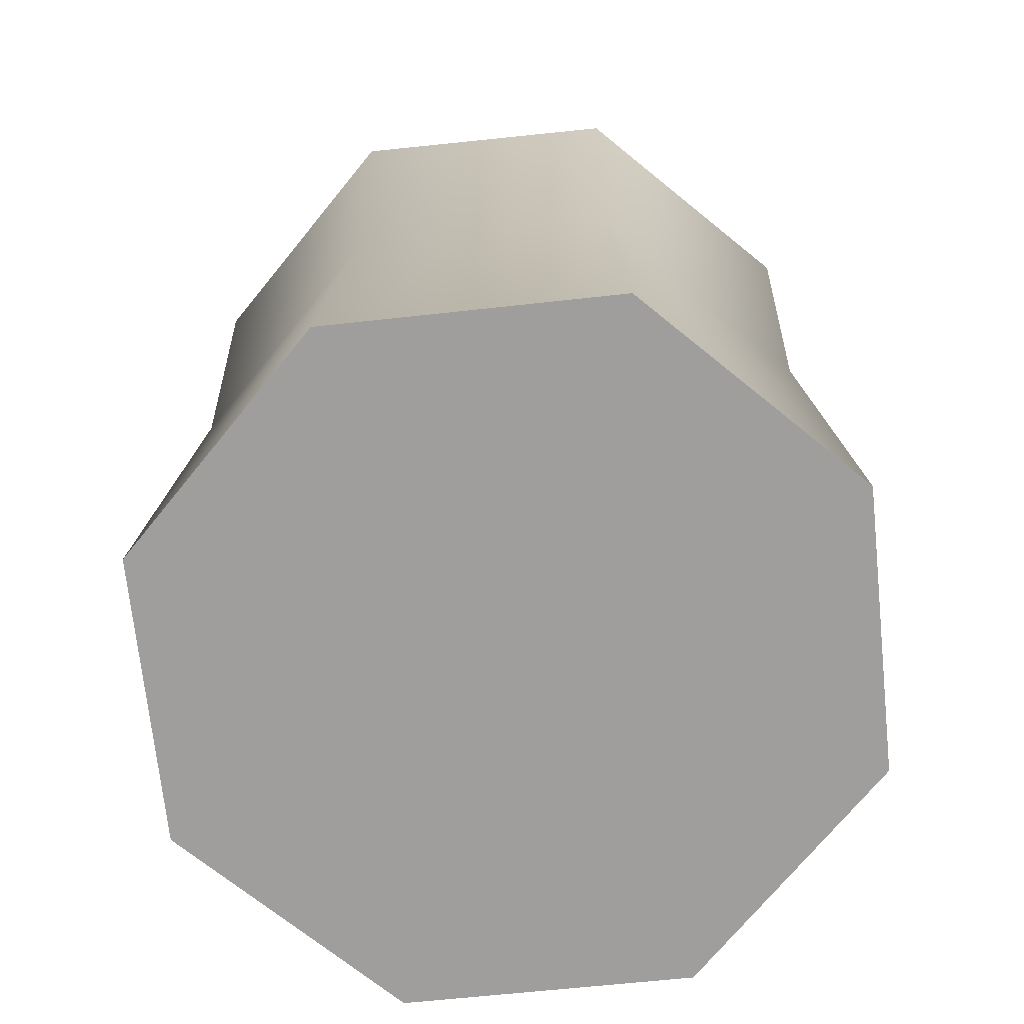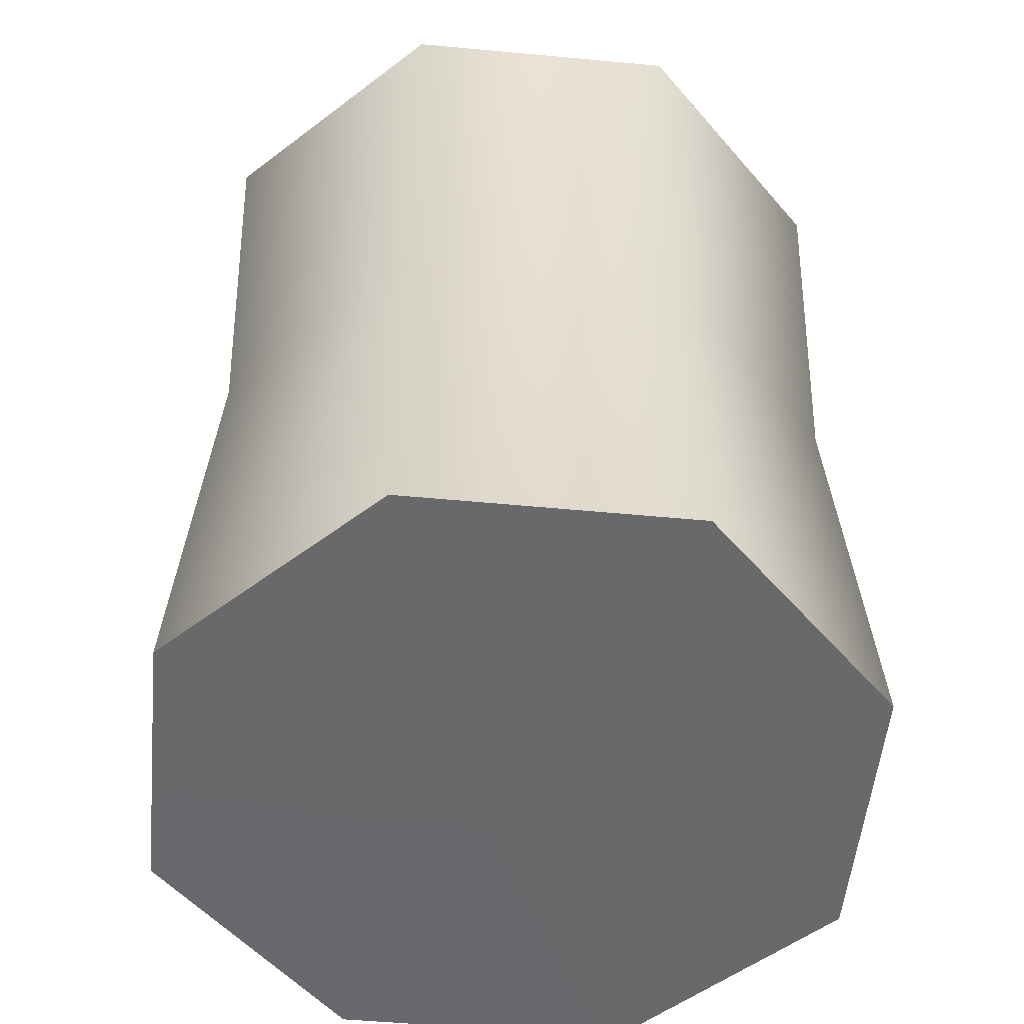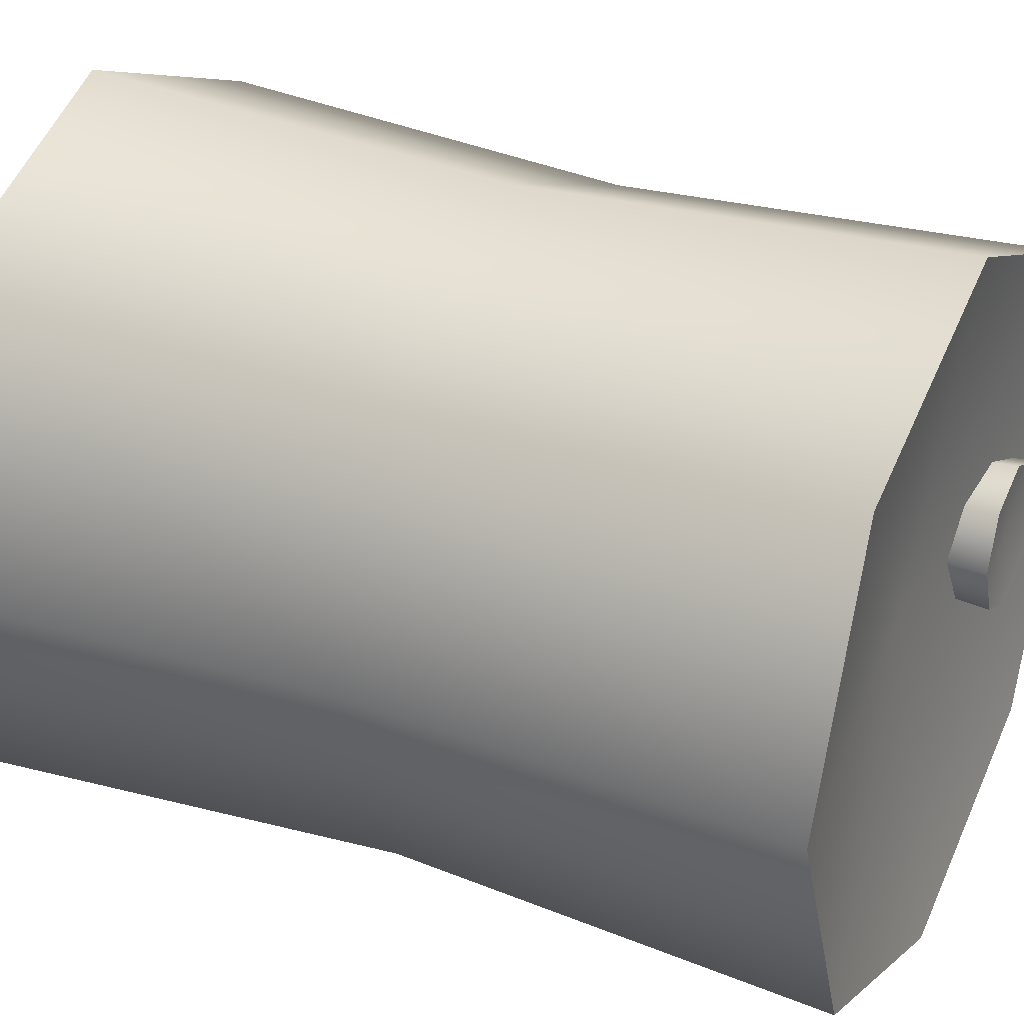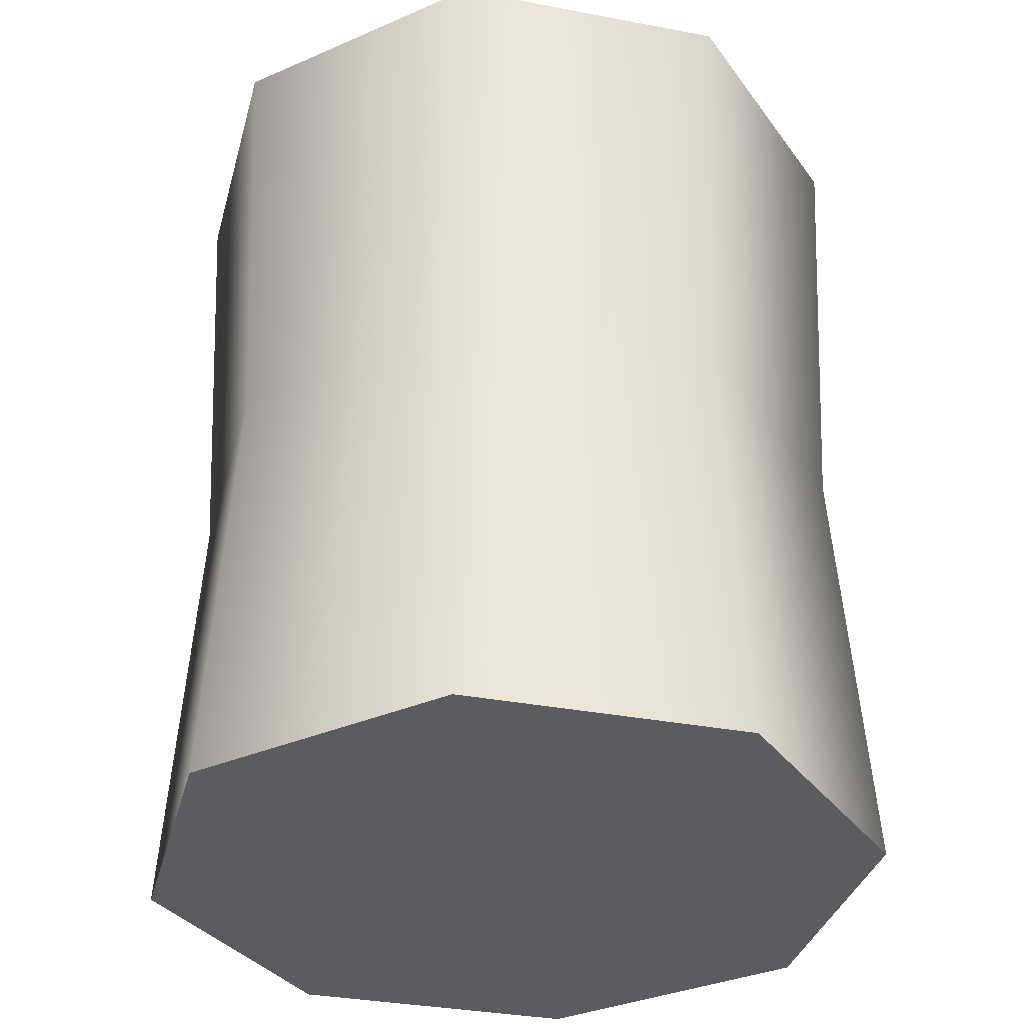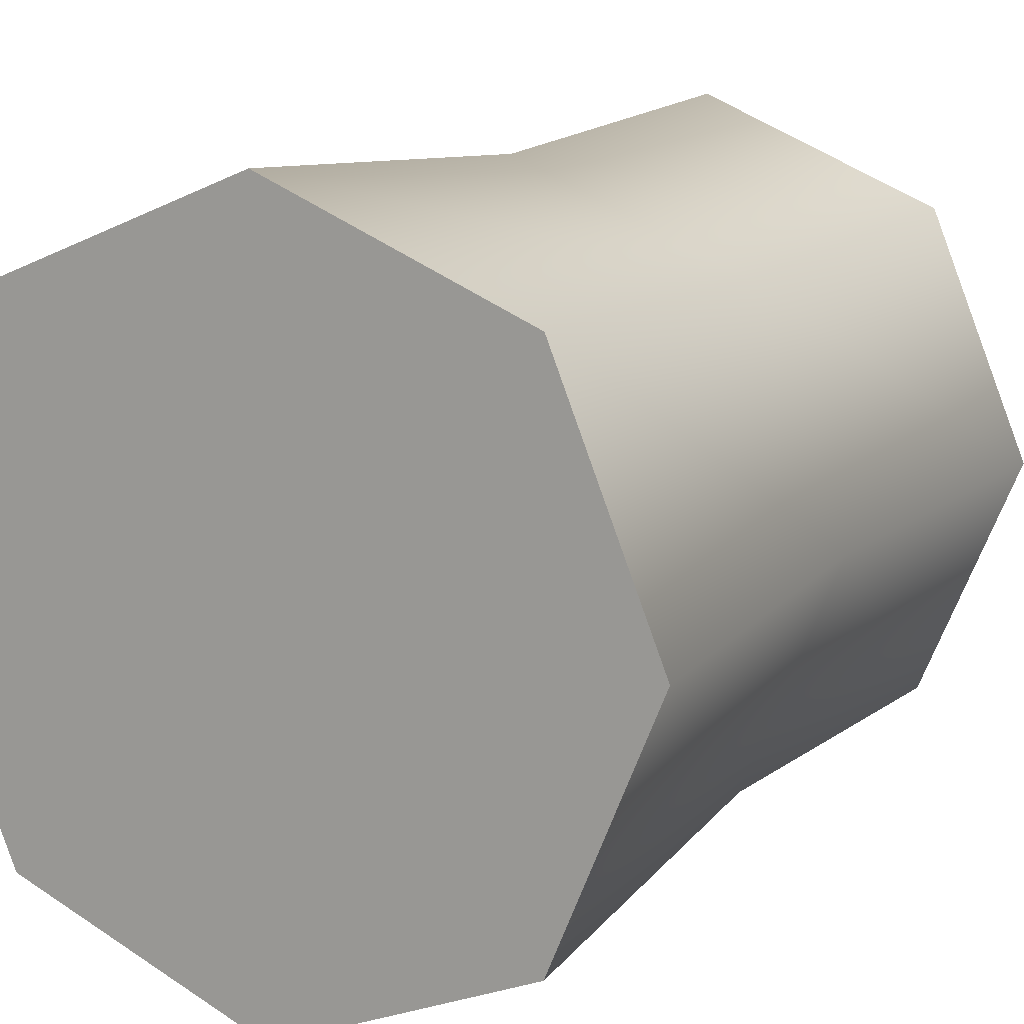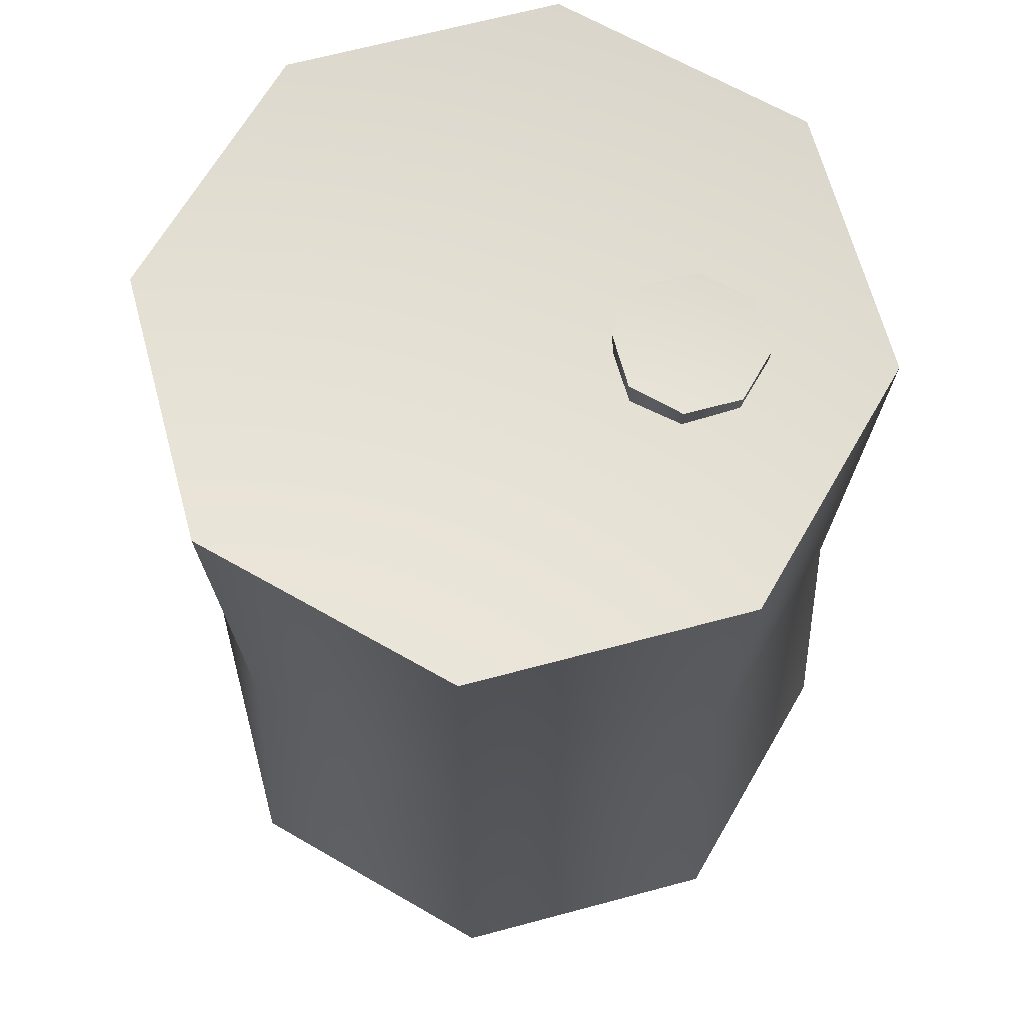
<metadata>
{"format":"obj","ext":"obj","renderer":"f3d","projection":"perspective","resolution":1024,"background":"white","views":[{"elev":-71.0,"azim":-106.6,"up":"+Y"},{"elev":-52.6,"azim":61.8,"up":"+Y"},{"elev":31.2,"azim":116.0,"up":"+Z"},{"elev":-34.1,"azim":-172.0,"up":"+Y"},{"elev":13.5,"azim":28.1,"up":"+Z"},{"elev":66.2,"azim":-172.6,"up":"+Y"}]}
</metadata>
<code>
o dwarvenbarrel01
v -0.5922 1.437 -0.05091
v -0.4181 1.437 0.3695
v 0.002403 1.355 -0.05091
v -0.1875 1.442 -0.1378
v -0.1515 1.442 -0.05091
v -0.1589 1.352 -0.05091
v -0.1927 1.352 -0.1326
v -0.2744 1.442 -0.1738
v -0.2744 1.352 -0.1664
v -0.1875 1.442 0.03596
v -0.2744 1.442 0.07194
v -0.2744 1.352 0.06459
v -0.1927 1.352 0.03076
v -0.1515 1.442 -0.05091
v -0.1589 1.352 -0.05091
v -0.3613 1.442 0.03596
v -0.3973 1.442 -0.05091
v -0.3899 1.352 -0.05091
v -0.3561 1.352 0.03076
v -0.2744 1.442 0.07194
v -0.2744 1.352 0.06459
v -0.3613 1.442 -0.1378
v -0.2744 1.442 -0.1738
v -0.2744 1.352 -0.1664
v -0.3561 1.352 -0.1326
v -0.3973 1.442 -0.05091
v -0.3899 1.352 -0.05091
v -0.3613 1.442 0.03596
v -0.2744 1.442 0.07194
v -0.2744 1.432 -0.05091
v -0.3973 1.442 -0.05091
v -0.2744 1.432 -0.05091
v -0.1515 1.442 -0.05091
v -0.1875 1.442 -0.1378
v -0.1875 1.442 0.03596
v -0.2744 1.442 0.07194
v -0.3613 1.442 -0.1378
v -0.3973 1.442 -0.05091
v -0.2744 1.442 -0.1738
v -0.428 -0.002637 0.3795
v 0.002188 -0.00256 0.5577
v 0.002403 0.7164 0.5081
v -0.3929 0.7164 0.3444
v 0.002403 1.437 0.5437
v -0.6061 -0.002265 -0.05057
v -0.4181 1.437 0.3695
v -0.5922 1.437 -0.05091
v -0.5566 0.7164 -0.05091
v -0.428 -0.002637 0.3795
v -0.6061 -0.002265 -0.05057
v 0.004401 -0.003015 -0.05002
v 0.002188 -0.00256 0.5577
v 0.002132 -0.003015 -0.6592
v 0.4343 -0.003015 -0.4779
v -0.425 -0.003015 -0.4826
v 0.6096 -0.003015 -0.04997
v 0.4329 -0.003015 0.3795
v 0.002188 -0.00256 0.5577
v 0.4229 1.437 -0.4714
v 0.597 1.437 -0.05091
v 0.5614 0.7164 -0.05091
v 0.3977 0.7164 -0.4462
v 0.002403 1.437 -0.6455
v 0.002403 0.7164 -0.61
v 0.6096 -0.003015 -0.04997
v 0.4343 -0.003015 -0.4779
v 0.002132 -0.003015 -0.6592
v 0.4229 1.437 0.3695
v 0.002403 1.437 0.5437
v 0.002403 0.7164 0.5081
v 0.3977 0.7164 0.3444
v 0.597 1.437 -0.05091
v 0.5614 0.7164 -0.05091
v 0.002188 -0.00256 0.5577
v 0.4329 -0.003015 0.3795
v 0.6096 -0.003015 -0.04997
v -0.4181 1.437 -0.4714
v 0.002403 1.437 -0.6455
v 0.002403 0.7164 -0.61
v -0.3929 0.7164 -0.4462
v 0.002132 -0.003015 -0.6592
v -0.425 -0.003015 -0.4826
v -0.5922 1.437 -0.05091
v -0.5566 0.7164 -0.05091
v -0.6061 -0.002265 -0.05057
v 0.002403 1.437 0.5437
v 0.002403 1.355 -0.05091
v -0.4181 1.437 -0.4714
v -0.5922 1.437 -0.05091
v 0.002403 1.437 -0.6455
v 0.002403 1.437 0.5437
v 0.4229 1.437 0.3695
v 0.597 1.437 -0.05091
v 0.4229 1.437 -0.4714
g Geoset0
f 1 2 3
f 4 5 6
f 6 7 4
f 8 4 7
f 7 9 8
f 10 11 12
f 12 13 10
f 14 10 13
f 13 15 14
f 16 17 18
f 18 19 16
f 20 16 19
f 19 21 20
f 22 23 24
f 24 25 22
f 26 22 25
f 25 27 26
f 28 29 30
f 31 28 32
f 32 33 34
f 35 33 32
f 36 35 32
f 32 37 38
f 32 39 37
f 34 39 32
f 40 41 42
f 43 42 44
f 42 43 40
f 45 40 43
f 46 47 48
f 44 46 43
f 48 43 46
f 43 48 45
f 49 50 51
f 52 49 51
f 53 54 51
f 51 55 53
f 51 50 55
f 51 54 56
f 56 57 51
f 57 58 51
f 59 60 61
f 61 62 59
f 63 59 62
f 62 64 63
f 62 61 65
f 65 66 62
f 64 62 66
f 66 67 64
f 68 69 70
f 70 71 68
f 72 68 71
f 71 73 72
f 71 70 74
f 74 75 71
f 73 71 75
f 75 76 73
f 77 78 79
f 79 80 77
f 80 79 81
f 81 82 80
f 83 77 80
f 80 84 83
f 84 80 82
f 82 85 84
f 2 86 87
f 3 88 89
f 3 90 88
f 91 92 3
f 92 93 3
f 3 93 94
f 94 90 3

</code>
